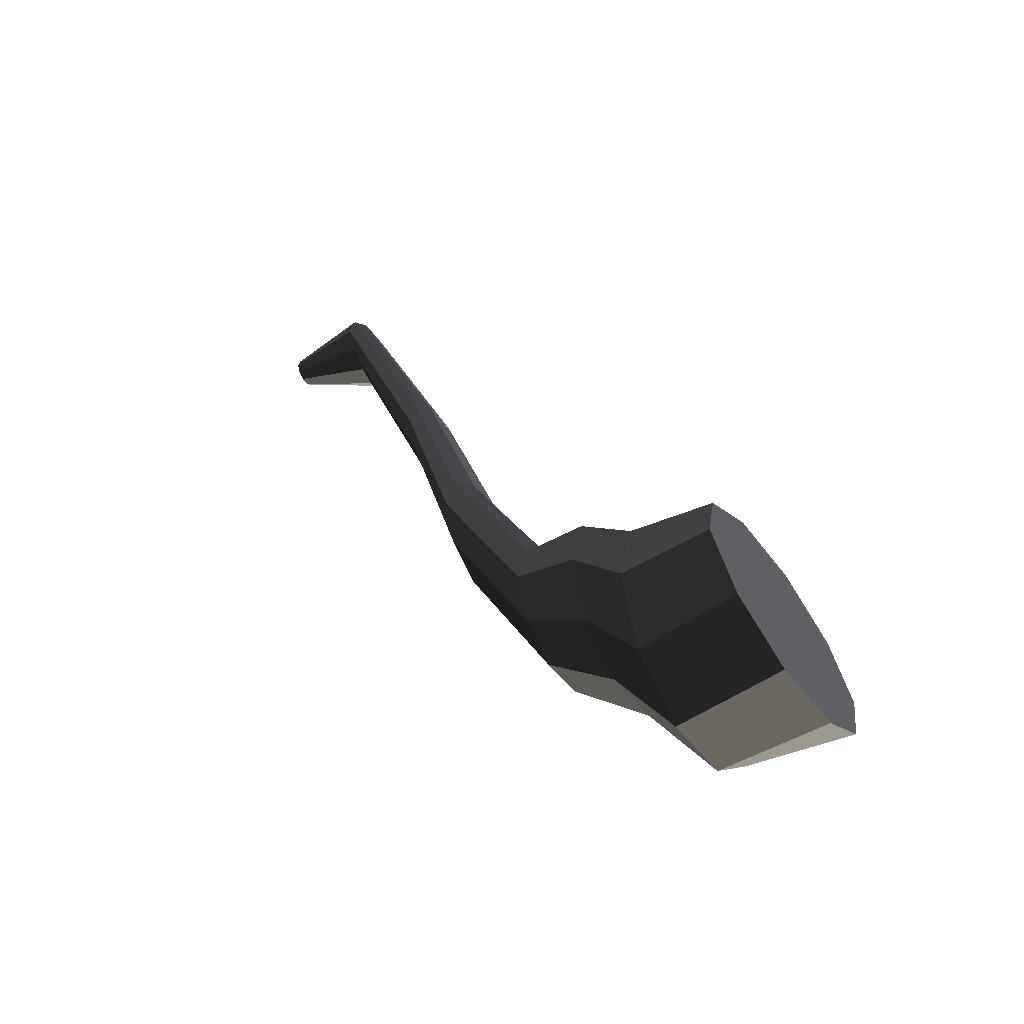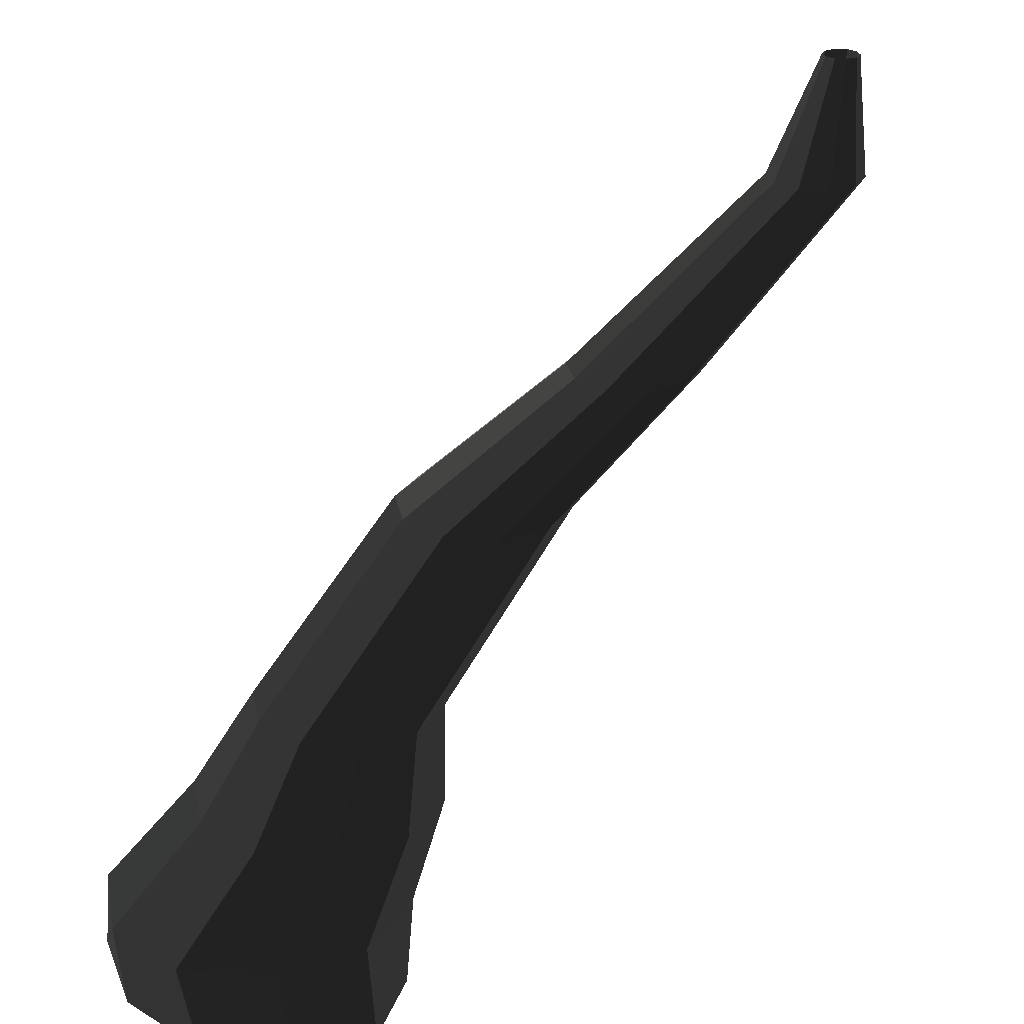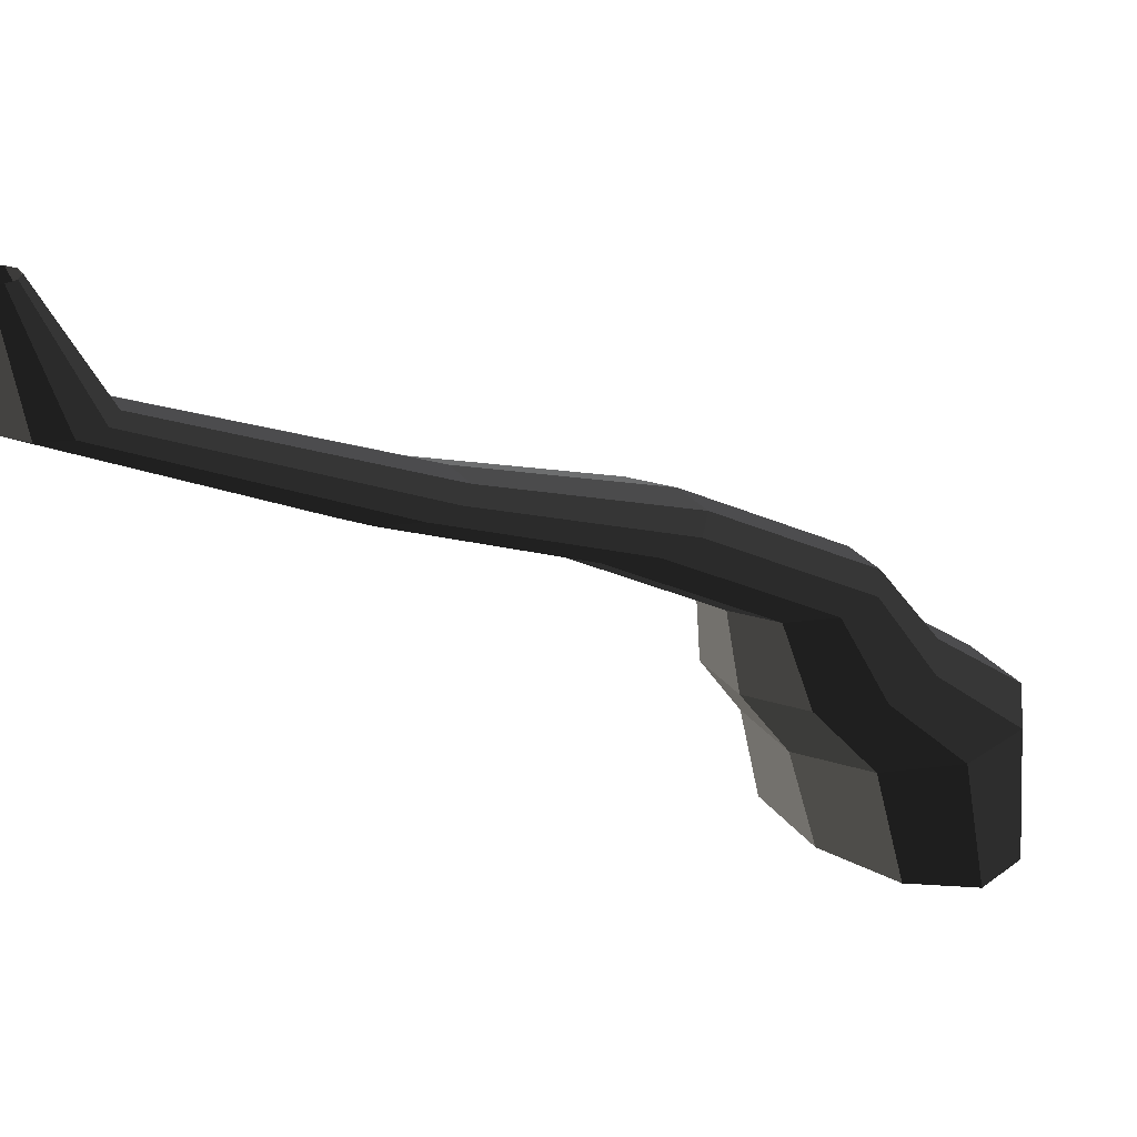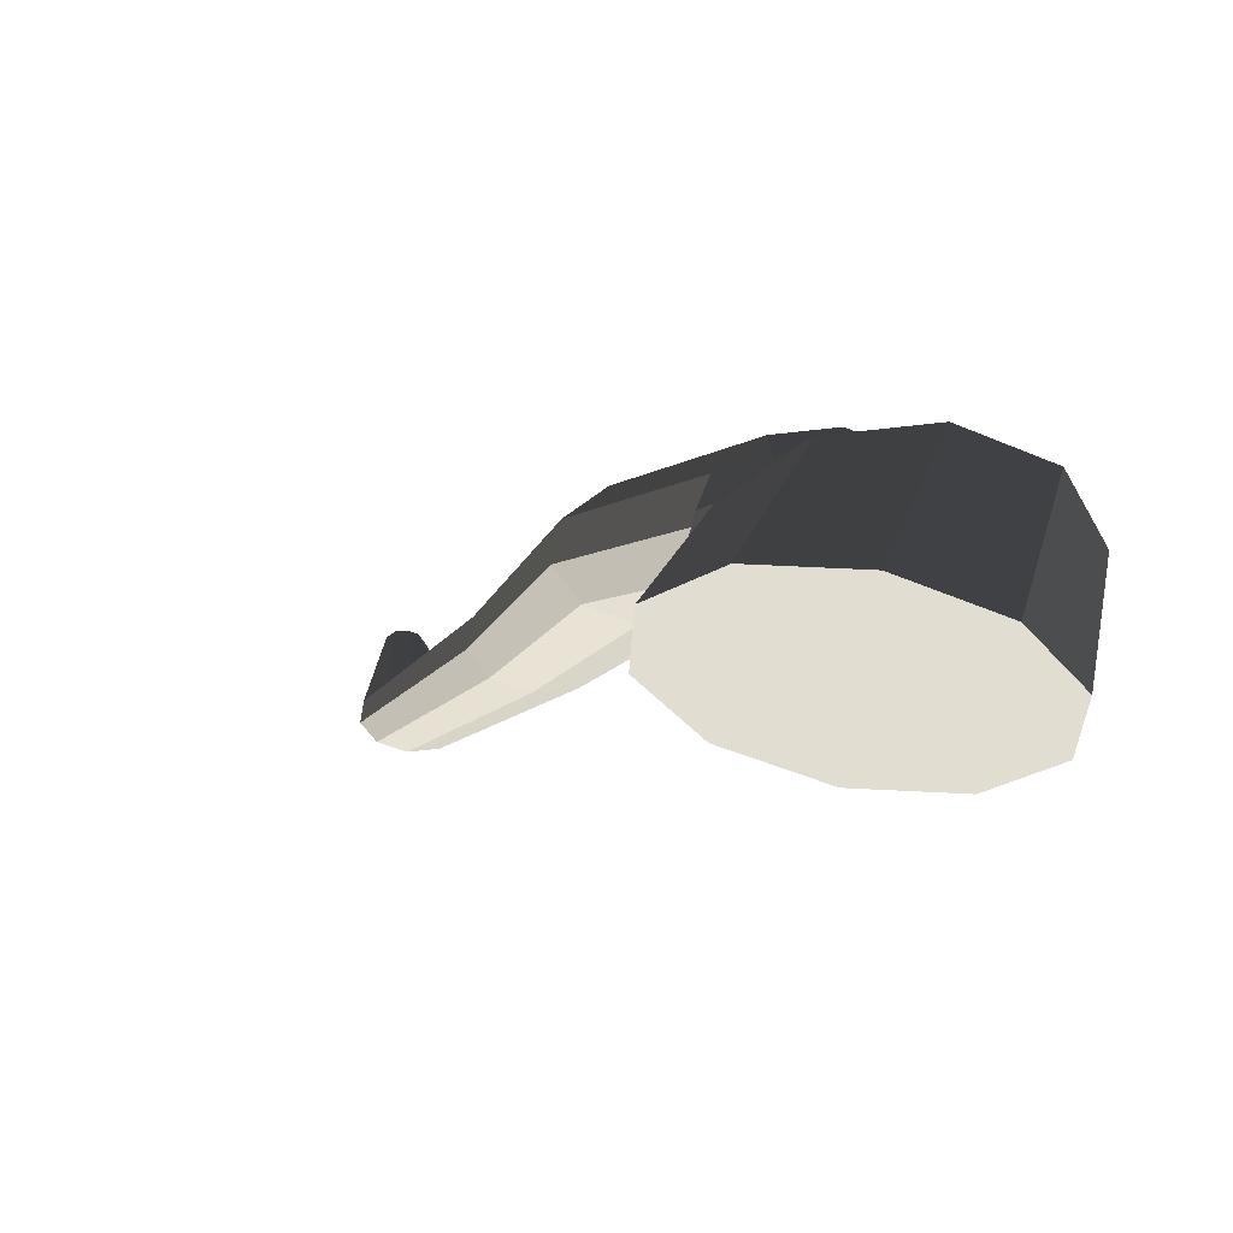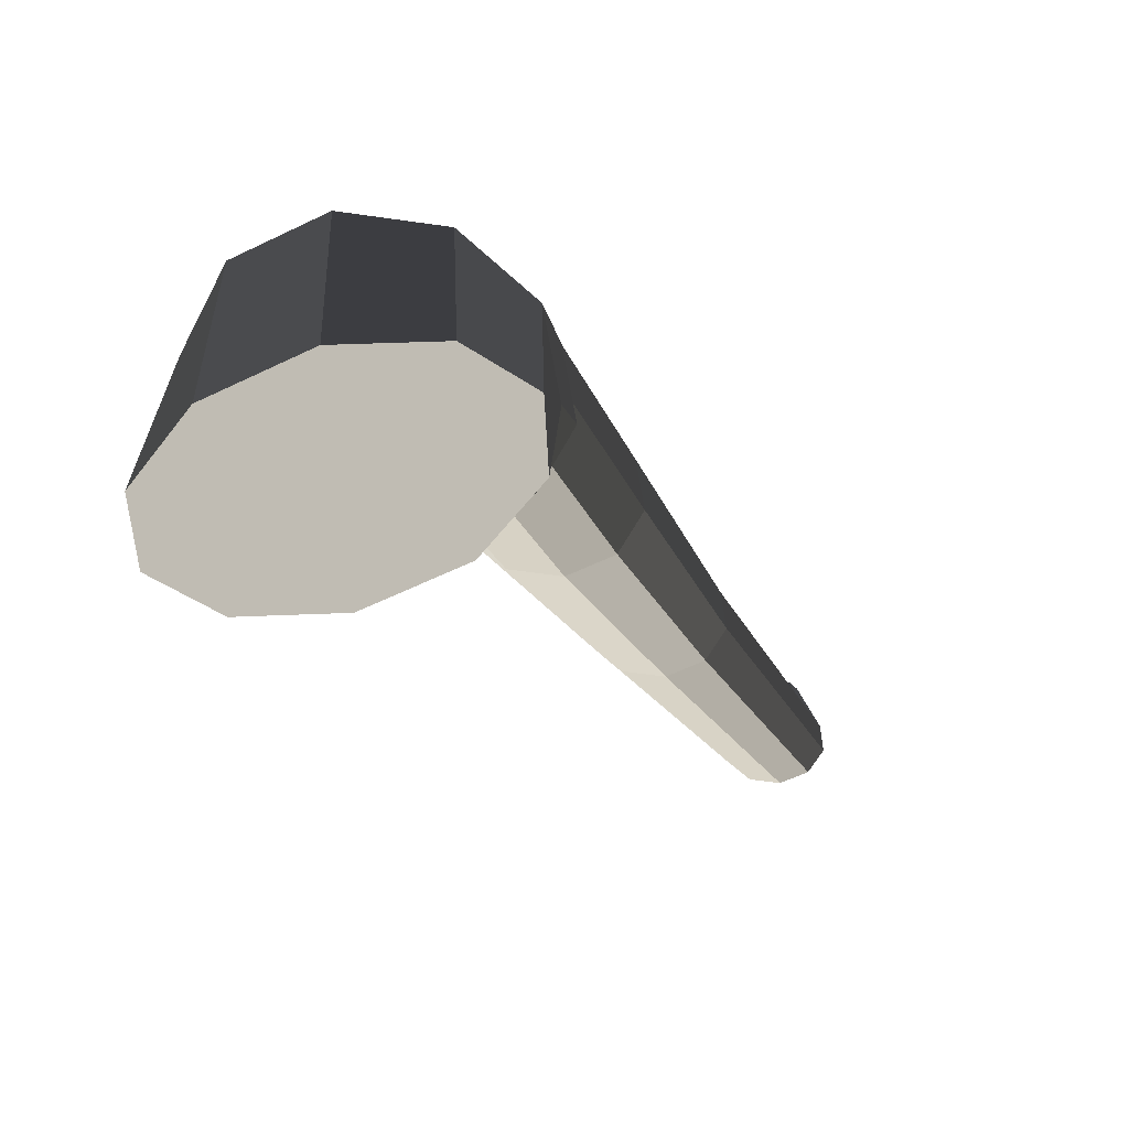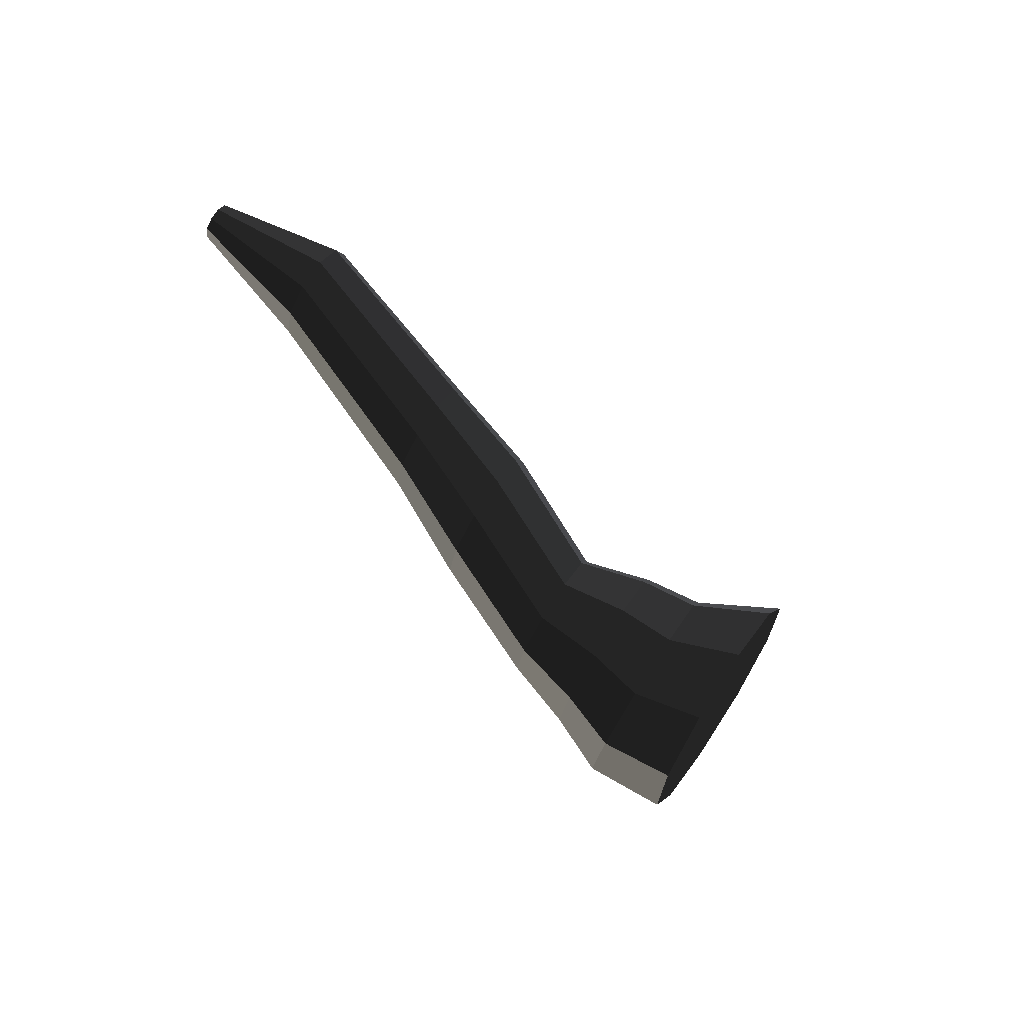
<metadata>
{"format":"obj","ext":"obj","renderer":"f3d","projection":"perspective","resolution":1024,"background":"white","views":[{"elev":-44.8,"azim":-56.9,"up":"+Z"},{"elev":25.6,"azim":-136.5,"up":"+Y"},{"elev":27.7,"azim":61.6,"up":"+Y"},{"elev":-42.7,"azim":152.5,"up":"+Y"},{"elev":-55.4,"azim":-152.7,"up":"+Y"},{"elev":74.7,"azim":-57.0,"up":"+Z"}]}
</metadata>
<code>
v 0.04985 -0.3353 -0.4281
v 0.002073 -0.3227 -0.3245
v 0.1271 -0.3305 -0.3885
v -0.04569 -0.3353 -0.4281
v -0.123 -0.3305 -0.3885
v -0.1525 -0.3227 -0.3245
v -0.123 -0.3149 -0.2604
v -0.04569 -0.31 -0.2208
v 0.04985 -0.31 -0.2208
v 0.1271 -0.3149 -0.2604
v 0.1567 -0.3227 -0.3245
v 0.1271 -0.3305 -0.3885
v 0.08213 -0.2266 -0.4142
v 0.0161 -0.2266 -0.4622
v 0.04985 -0.3353 -0.4281
v 0.04985 -0.3353 -0.4281
v 0.0161 -0.2266 -0.4622
v -0.06549 -0.2266 -0.4622
v -0.04569 -0.3353 -0.4281
v -0.04569 -0.3353 -0.4281
v -0.06549 -0.2266 -0.4622
v -0.1315 -0.2266 -0.4142
v -0.123 -0.3305 -0.3885
v -0.123 -0.3305 -0.3885
v -0.1315 -0.2266 -0.4142
v -0.1567 -0.2266 -0.3366
v -0.1525 -0.3227 -0.3245
v -0.1525 -0.3227 -0.3245
v -0.1567 -0.2266 -0.3366
v -0.1315 -0.2266 -0.259
v -0.123 -0.3149 -0.2604
v -0.123 -0.3149 -0.2604
v -0.1315 -0.2266 -0.259
v -0.06549 -0.2266 -0.211
v -0.04569 -0.31 -0.2208
v -0.04569 -0.31 -0.2208
v -0.06549 -0.2266 -0.211
v 0.01611 -0.2266 -0.211
v 0.04985 -0.31 -0.2208
v 0.04985 -0.31 -0.2208
v 0.01611 -0.2266 -0.211
v 0.08213 -0.2266 -0.259
v 0.1271 -0.3149 -0.2604
v 0.1271 -0.3149 -0.2604
v 0.08213 -0.2266 -0.259
v 0.1073 -0.2266 -0.3366
v 0.1567 -0.3227 -0.3245
v 0.1567 -0.3227 -0.3245
v 0.1073 -0.2266 -0.3366
v 0.08213 -0.2266 -0.4142
v 0.1271 -0.3305 -0.3885
v 0.08213 -0.2266 -0.4142
v 0.06089 -0.1607 -0.3318
v 0.006408 -0.1607 -0.3714
v 0.0161 -0.2266 -0.4622
v 0.0161 -0.2266 -0.4622
v 0.006408 -0.1607 -0.3714
v -0.06094 -0.1607 -0.3714
v -0.06549 -0.2266 -0.4622
v -0.06549 -0.2266 -0.4622
v -0.06094 -0.1607 -0.3714
v -0.1154 -0.1607 -0.3318
v -0.1315 -0.2266 -0.4142
v -0.1315 -0.2266 -0.4142
v -0.1154 -0.1607 -0.3318
v -0.1362 -0.1607 -0.2678
v -0.1567 -0.2266 -0.3366
v -0.1567 -0.2266 -0.3366
v -0.1362 -0.1607 -0.2678
v -0.1154 -0.1607 -0.2037
v -0.1315 -0.2266 -0.259
v -0.1315 -0.2266 -0.259
v -0.1154 -0.1607 -0.2037
v -0.06094 -0.1607 -0.1641
v -0.06549 -0.2266 -0.211
v -0.06549 -0.2266 -0.211
v -0.06094 -0.1607 -0.1641
v 0.006404 -0.1607 -0.1641
v 0.01611 -0.2266 -0.211
v 0.01611 -0.2266 -0.211
v 0.006404 -0.1607 -0.1641
v 0.06089 -0.1607 -0.2037
v 0.08213 -0.2266 -0.259
v 0.08213 -0.2266 -0.259
v 0.06089 -0.1607 -0.2037
v 0.0817 -0.1607 -0.2678
v 0.1073 -0.2266 -0.3366
v 0.1073 -0.2266 -0.3366
v 0.0817 -0.1607 -0.2678
v 0.06089 -0.1607 -0.3318
v 0.08213 -0.2266 -0.4142
v 0.06089 -0.1607 -0.3318
v 0.03467 -0.08246 -0.2836
v -0.006662 -0.08246 -0.3137
v 0.006408 -0.1607 -0.3714
v 0.006408 -0.1607 -0.3714
v -0.006662 -0.08246 -0.3137
v -0.05777 -0.08246 -0.3137
v -0.06094 -0.1607 -0.3714
v -0.06094 -0.1607 -0.3714
v -0.05777 -0.08246 -0.3137
v -0.09911 -0.08246 -0.2836
v -0.1154 -0.1607 -0.3318
v -0.1154 -0.1607 -0.3318
v -0.09911 -0.08246 -0.2836
v -0.1149 -0.08246 -0.235
v -0.1362 -0.1607 -0.2678
v -0.1362 -0.1607 -0.2678
v -0.1149 -0.08246 -0.235
v -0.09911 -0.08246 -0.1864
v -0.1154 -0.1607 -0.2037
v -0.1154 -0.1607 -0.2037
v -0.09911 -0.08246 -0.1864
v -0.05776 -0.08246 -0.1564
v -0.06094 -0.1607 -0.1641
v -0.06094 -0.1607 -0.1641
v -0.05776 -0.08246 -0.1564
v -0.006669 -0.08246 -0.1564
v 0.006404 -0.1607 -0.1641
v 0.006404 -0.1607 -0.1641
v -0.006669 -0.08246 -0.1564
v 0.03467 -0.08246 -0.1864
v 0.06089 -0.1607 -0.2037
v 0.06089 -0.1607 -0.2037
v 0.03467 -0.08246 -0.1864
v 0.05047 -0.08246 -0.235
v 0.0817 -0.1607 -0.2678
v 0.0817 -0.1607 -0.2678
v 0.05047 -0.08246 -0.235
v 0.03467 -0.08246 -0.2836
v 0.06089 -0.1607 -0.3318
v 0.03467 -0.08246 -0.2836
v 0.05481 0.03 -0.09315
v 0.01503 0.03 -0.1221
v -0.006662 -0.08246 -0.3137
v -0.006662 -0.08246 -0.3137
v 0.01503 0.03 -0.1221
v -0.03414 0.03 -0.1221
v -0.05777 -0.08246 -0.3137
v -0.05777 -0.08246 -0.3137
v -0.03414 0.03 -0.1221
v -0.07392 0.03 -0.09315
v -0.09911 -0.08246 -0.2836
v -0.09911 -0.08246 -0.2836
v -0.07392 0.03 -0.09315
v -0.08912 0.03 -0.04639
v -0.1149 -0.08246 -0.235
v -0.1149 -0.08246 -0.235
v -0.08912 0.03 -0.04639
v -0.07392 0.03 0.000368
v -0.09911 -0.08246 -0.1864
v -0.09911 -0.08246 -0.1864
v -0.07392 0.03 0.000368
v -0.03413 0.03 0.02928
v -0.05776 -0.08246 -0.1564
v -0.05776 -0.08246 -0.1564
v -0.03413 0.03 0.02928
v 0.01503 0.03 0.02928
v -0.006669 -0.08246 -0.1564
v -0.006669 -0.08246 -0.1564
v 0.01503 0.03 0.02928
v 0.05481 0.03 0.0003694
v 0.03467 -0.08246 -0.1864
v 0.03467 -0.08246 -0.1864
v 0.05481 0.03 0.0003694
v 0.07 0.03 -0.04639
v 0.05047 -0.08246 -0.235
v 0.05047 -0.08246 -0.235
v 0.07 0.03 -0.04639
v 0.05481 0.03 -0.09315
v 0.03467 -0.08246 -0.2836
v 0.05481 0.03 -0.09315
v 0.03889 0.1006 0.1131
v 0.007375 0.1006 0.09019
v 0.01503 0.03 -0.1221
v 0.01503 0.03 -0.1221
v 0.007375 0.1006 0.09019
v -0.03158 0.1006 0.09019
v -0.03414 0.03 -0.1221
v -0.03414 0.03 -0.1221
v -0.03158 0.1006 0.09019
v -0.06309 0.1006 0.1131
v -0.07392 0.03 -0.09315
v -0.07392 0.03 -0.09315
v -0.06309 0.1006 0.1131
v -0.07512 0.1006 0.1501
v -0.08912 0.03 -0.04639
v -0.08912 0.03 -0.04639
v -0.07512 0.1006 0.1501
v -0.06309 0.1006 0.1872
v -0.07392 0.03 0.000368
v -0.07392 0.03 0.000368
v -0.06309 0.1006 0.1872
v -0.03157 0.1006 0.2101
v -0.03413 0.03 0.02928
v -0.03413 0.03 0.02928
v -0.03157 0.1006 0.2101
v 0.00738 0.1006 0.2101
v 0.01503 0.03 0.02928
v 0.01503 0.03 0.02928
v 0.00738 0.1006 0.2101
v 0.0389 0.1006 0.1872
v 0.05481 0.03 0.0003694
v 0.05481 0.03 0.0003694
v 0.0389 0.1006 0.1872
v 0.05093 0.1006 0.1501
v 0.07 0.03 -0.04639
v 0.07 0.03 -0.04639
v 0.05093 0.1006 0.1501
v 0.03889 0.1006 0.1131
v 0.05481 0.03 -0.09315
v 0.03889 0.1006 0.1131
v 0.02683 0.222 0.3857
v 0.002771 0.222 0.3682
v 0.007375 0.1006 0.09019
v 0.007375 0.1006 0.09019
v 0.002771 0.222 0.3682
v -0.02697 0.222 0.3682
v -0.03158 0.1006 0.09019
v -0.03158 0.1006 0.09019
v -0.02697 0.222 0.3682
v -0.05102 0.222 0.3857
v -0.06309 0.1006 0.1131
v -0.06309 0.1006 0.1131
v -0.05102 0.222 0.3857
v -0.06021 0.222 0.4139
v -0.07512 0.1006 0.1501
v -0.07512 0.1006 0.1501
v -0.06021 0.222 0.4139
v -0.05103 0.222 0.4422
v -0.06309 0.1006 0.1872
v -0.06309 0.1006 0.1872
v -0.05103 0.222 0.4422
v -0.02697 0.222 0.4597
v -0.03157 0.1006 0.2101
v -0.03157 0.1006 0.2101
v -0.02697 0.222 0.4597
v 0.002765 0.222 0.4597
v 0.00738 0.1006 0.2101
v 0.00738 0.1006 0.2101
v 0.002765 0.222 0.4597
v 0.02682 0.222 0.4422
v 0.0389 0.1006 0.1872
v 0.0389 0.1006 0.1872
v 0.02682 0.222 0.4422
v 0.03601 0.222 0.4139
v 0.05093 0.1006 0.1501
v 0.05093 0.1006 0.1501
v 0.03601 0.222 0.4139
v 0.02683 0.222 0.3857
v 0.03889 0.1006 0.1131
v 0.02683 0.222 0.3857
v 0.002683 0.3353 0.4341
v -0.006446 0.3353 0.4274
v 0.002771 0.222 0.3682
v 0.002771 0.222 0.3682
v -0.006446 0.3353 0.4274
v -0.01775 0.3353 0.4274
v -0.02697 0.222 0.3682
v -0.02697 0.222 0.3682
v -0.01775 0.3353 0.4274
v -0.02689 0.3353 0.4341
v -0.05102 0.222 0.3857
v -0.05102 0.222 0.3857
v -0.02689 0.3353 0.4341
v -0.03038 0.3353 0.4448
v -0.06021 0.222 0.4139
v -0.06021 0.222 0.4139
v -0.03038 0.3353 0.4448
v -0.02689 0.3353 0.4556
v -0.05103 0.222 0.4422
v -0.05103 0.222 0.4422
v -0.02689 0.3353 0.4556
v -0.01774 0.3353 0.4622
v -0.02697 0.222 0.4597
v -0.02697 0.222 0.4597
v -0.01774 0.3353 0.4622
v -0.006458 0.3353 0.4622
v 0.002765 0.222 0.4597
v 0.002765 0.222 0.4597
v -0.006458 0.3353 0.4622
v 0.00269 0.3353 0.4556
v 0.02682 0.222 0.4422
v 0.02682 0.222 0.4422
v 0.00269 0.3353 0.4556
v 0.006176 0.3353 0.4448
v 0.03601 0.222 0.4139
v 0.03601 0.222 0.4139
v 0.006176 0.3353 0.4448
v 0.002683 0.3353 0.4341
v 0.02683 0.222 0.3857
g pCylinder14_8_4122_210
f 1 3 2
f 4 1 2
f 5 4 2
f 6 5 2
f 7 6 2
f 8 7 2
f 9 8 2
f 10 9 2
f 11 10 2
f 3 11 2
f 12 14 13
f 12 15 14
f 16 18 17
f 16 19 18
f 20 22 21
f 20 23 22
f 24 26 25
f 24 27 26
f 28 30 29
f 28 31 30
f 32 34 33
f 32 35 34
f 36 38 37
f 36 39 38
f 40 42 41
f 40 43 42
f 44 46 45
f 44 47 46
f 48 50 49
f 48 51 50
f 52 54 53
f 52 55 54
f 56 58 57
f 56 59 58
f 60 62 61
f 60 63 62
f 64 66 65
f 64 67 66
f 68 70 69
f 68 71 70
f 72 74 73
f 72 75 74
f 76 78 77
f 76 79 78
f 80 82 81
f 80 83 82
f 84 86 85
f 84 87 86
f 88 90 89
f 88 91 90
f 92 94 93
f 92 95 94
f 96 98 97
f 96 99 98
f 100 102 101
f 100 103 102
f 104 106 105
f 104 107 106
f 108 110 109
f 108 111 110
f 112 114 113
f 112 115 114
f 116 118 117
f 116 119 118
f 120 122 121
f 120 123 122
f 124 126 125
f 124 127 126
f 128 130 129
f 128 131 130
f 132 134 133
f 132 135 134
f 136 138 137
f 136 139 138
f 140 142 141
f 140 143 142
f 144 146 145
f 144 147 146
f 148 150 149
f 148 151 150
f 152 154 153
f 152 155 154
f 156 158 157
f 156 159 158
f 160 162 161
f 160 163 162
f 164 166 165
f 164 167 166
f 168 170 169
f 168 171 170
f 172 174 173
f 172 175 174
f 176 178 177
f 176 179 178
f 180 182 181
f 180 183 182
f 184 186 185
f 184 187 186
f 188 190 189
f 188 191 190
f 192 194 193
f 192 195 194
f 196 198 197
f 196 199 198
f 200 202 201
f 200 203 202
f 204 206 205
f 204 207 206
f 208 210 209
f 208 211 210
f 212 214 213
f 212 215 214
f 216 218 217
f 216 219 218
f 220 222 221
f 220 223 222
f 224 226 225
f 224 227 226
f 228 230 229
f 228 231 230
f 232 234 233
f 232 235 234
f 236 238 237
f 236 239 238
f 240 242 241
f 240 243 242
f 244 246 245
f 244 247 246
f 248 250 249
f 248 251 250
f 252 254 253
f 252 255 254
f 256 258 257
f 256 259 258
f 260 262 261
f 260 263 262
f 264 266 265
f 264 267 266
f 268 270 269
f 268 271 270
f 272 274 273
f 272 275 274
f 276 278 277
f 276 279 278
f 280 282 281
f 280 283 282
f 284 286 285
f 284 287 286
f 288 290 289
f 288 291 290

</code>
